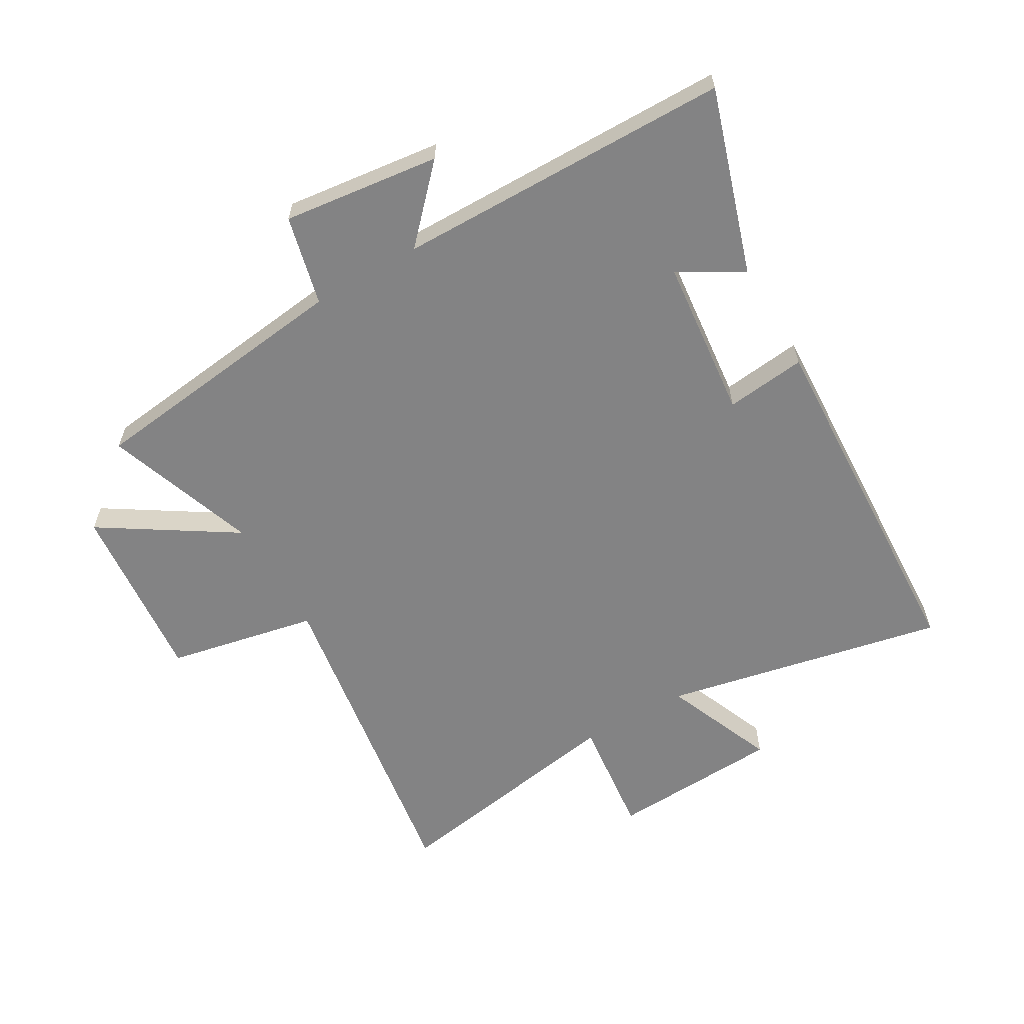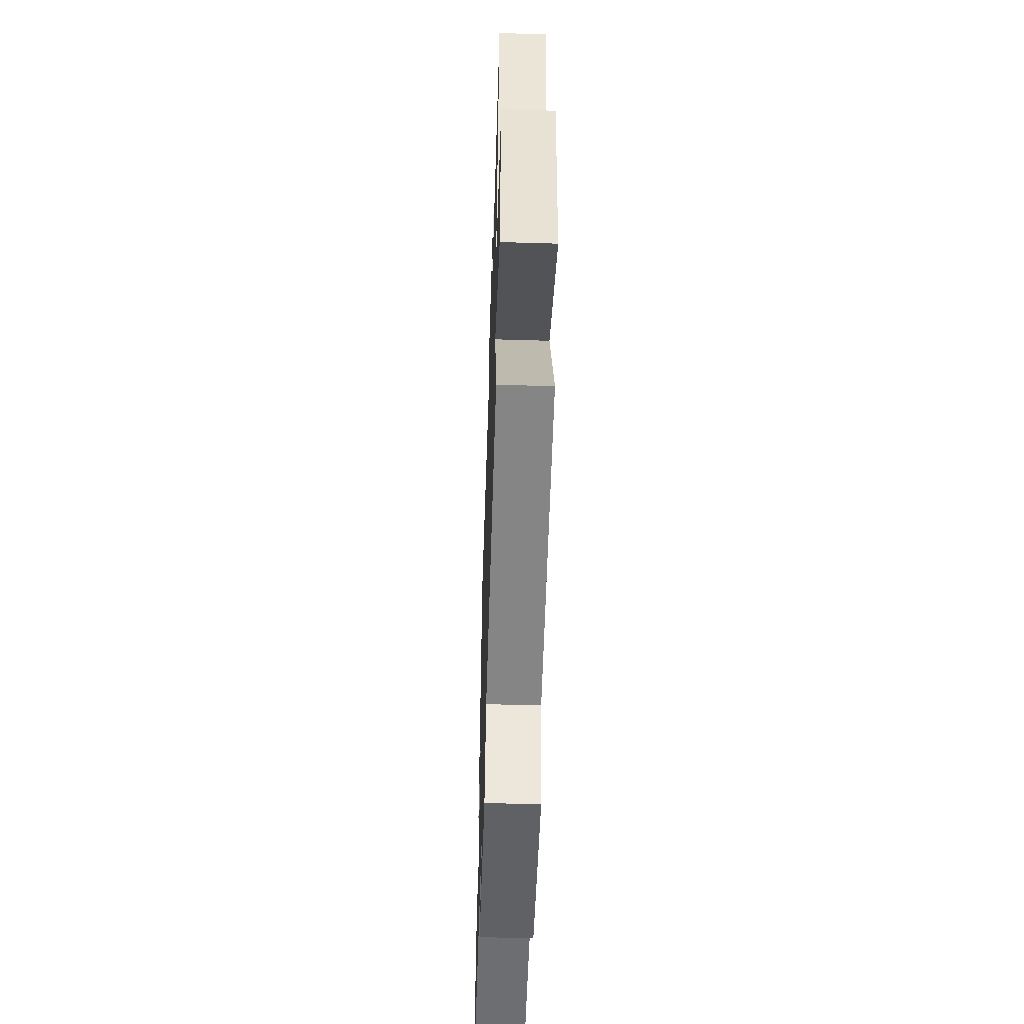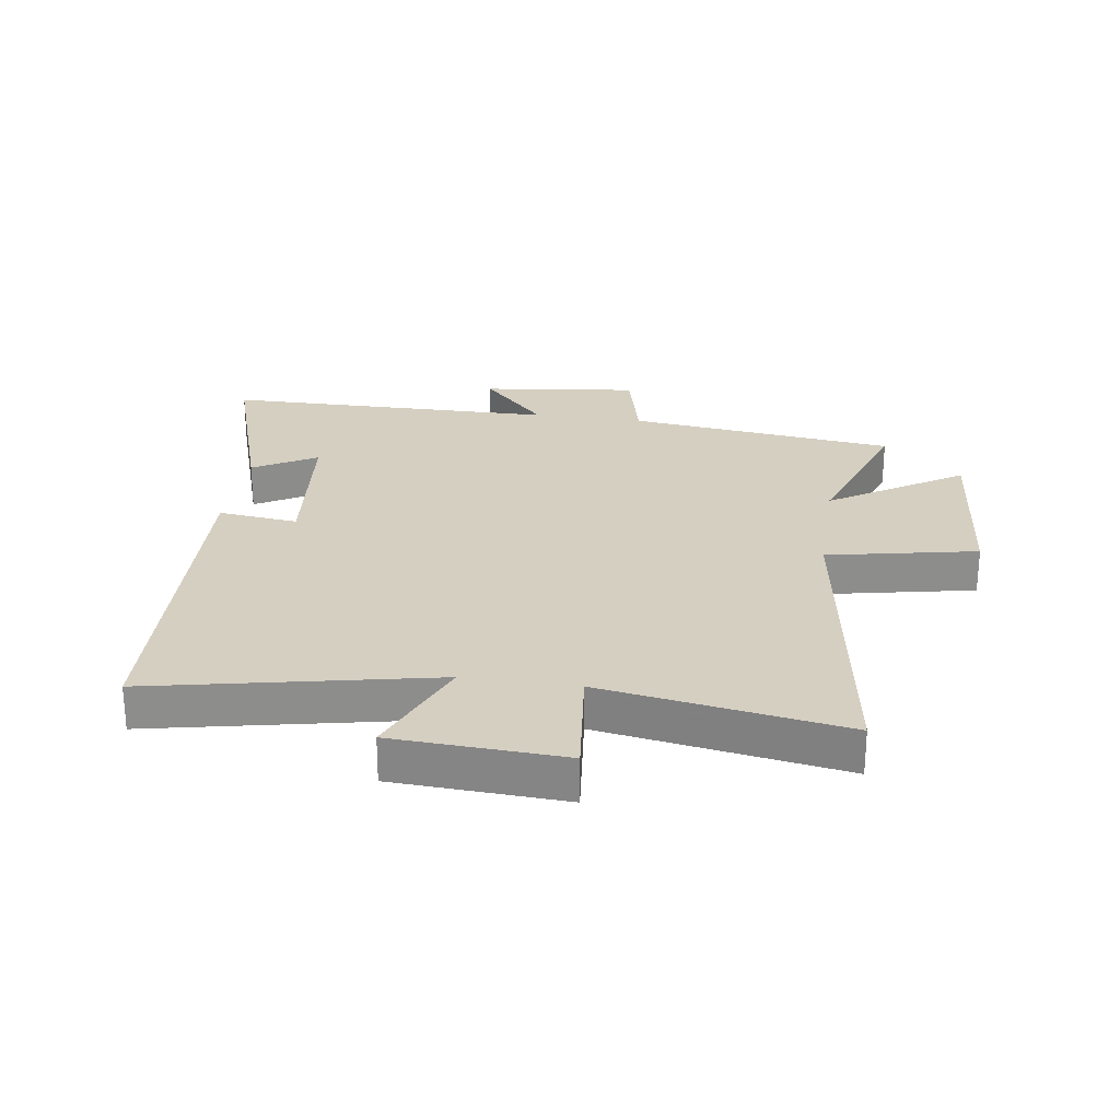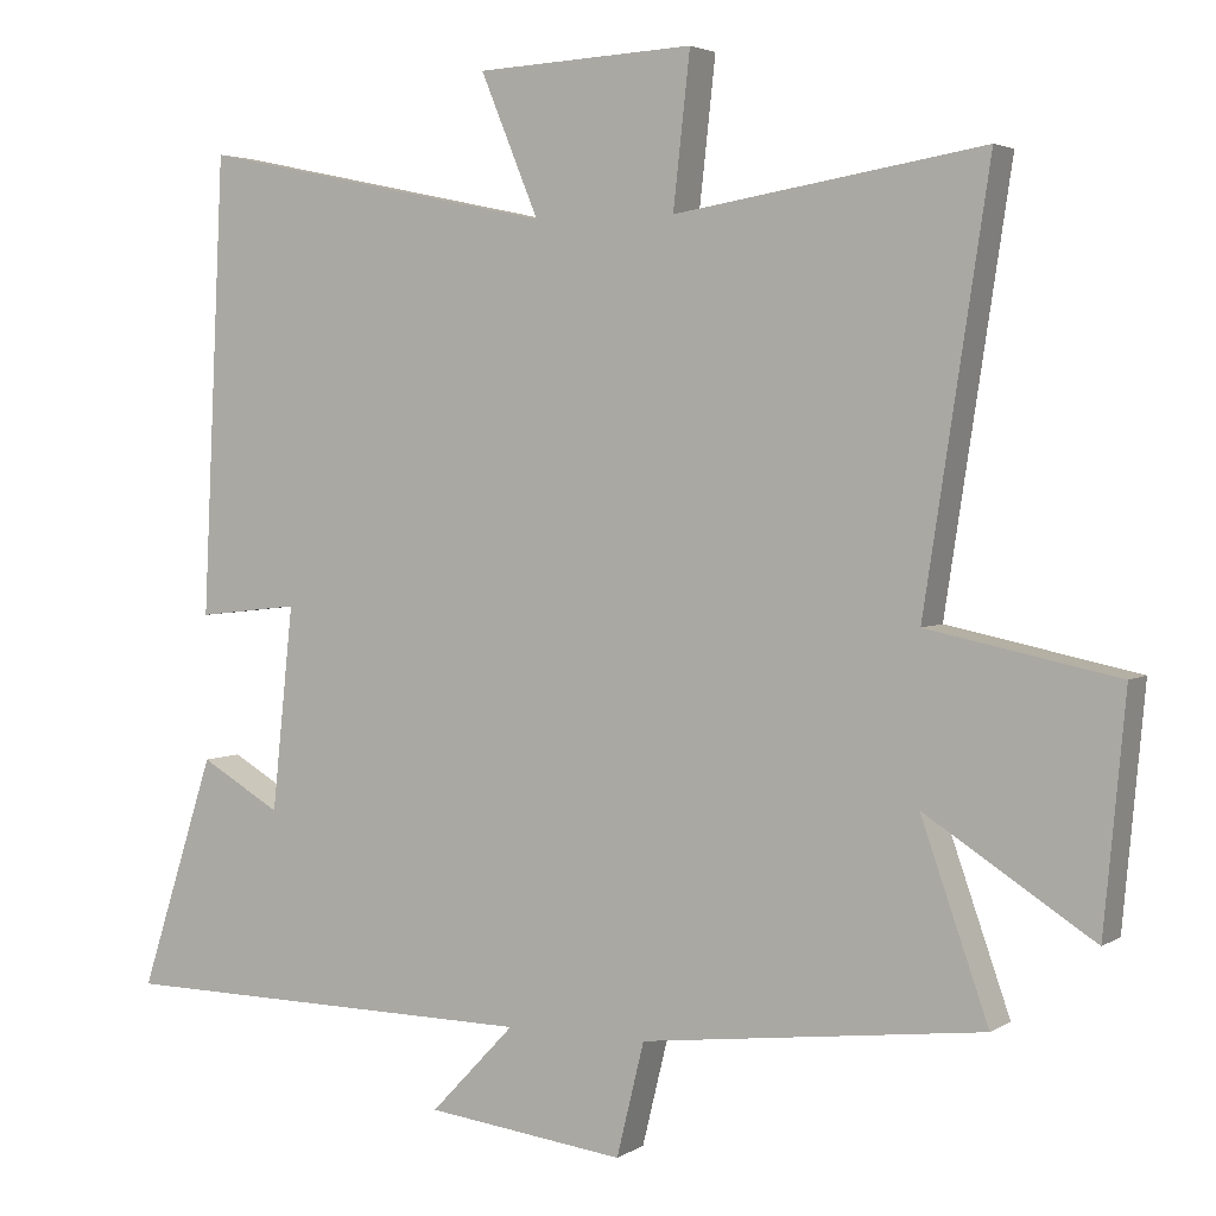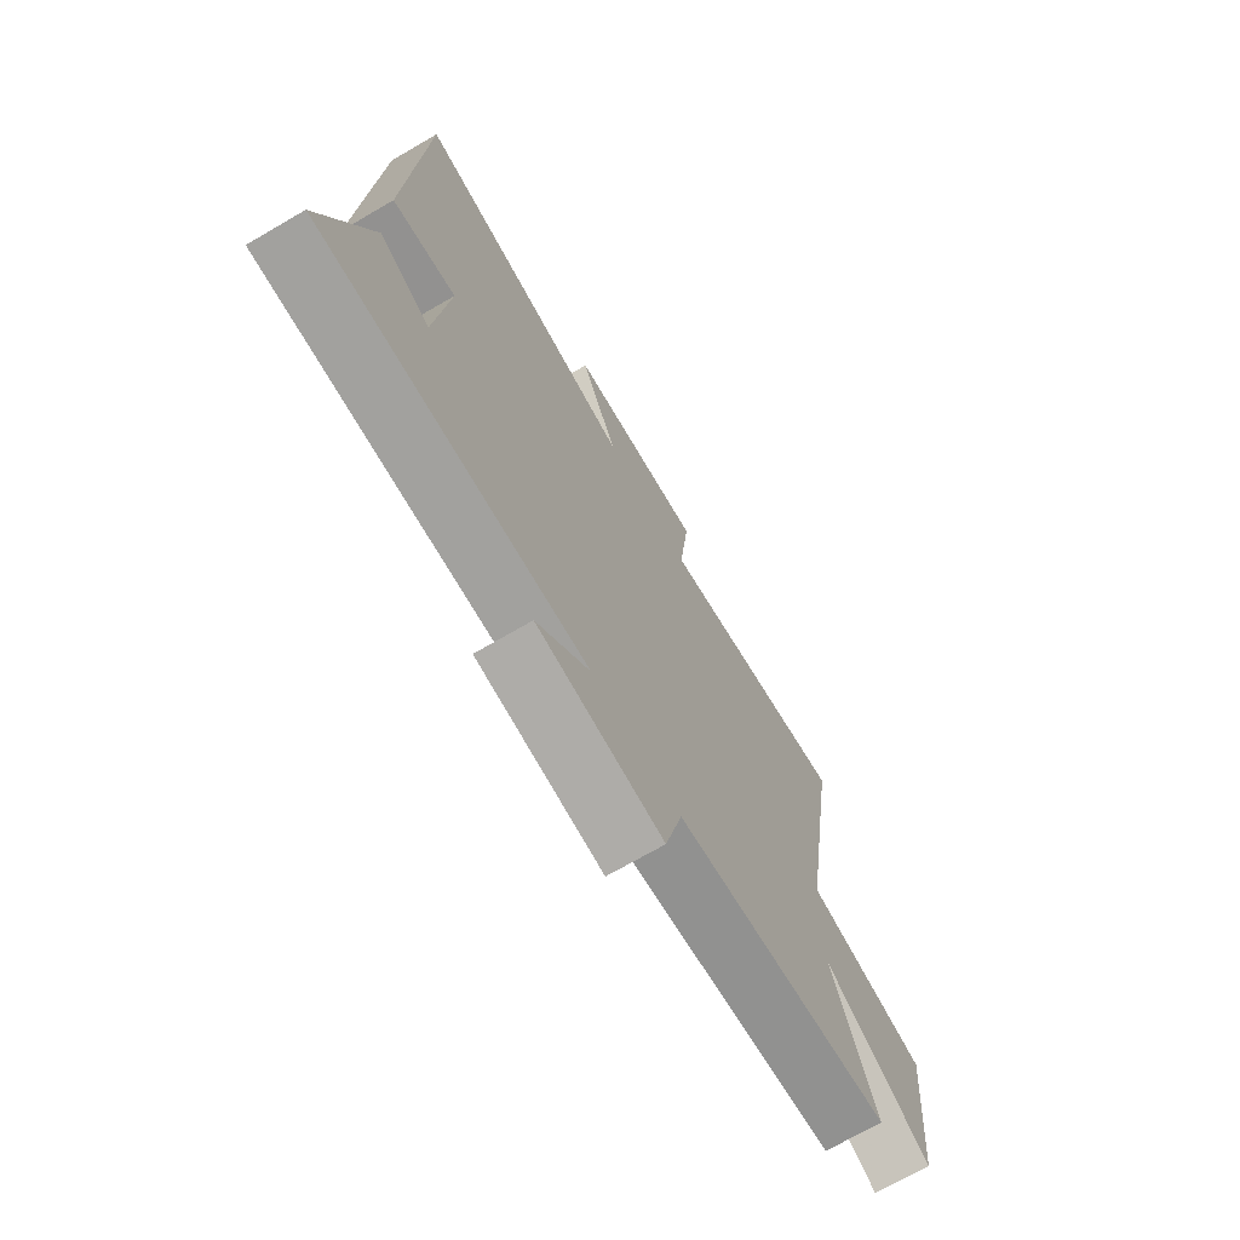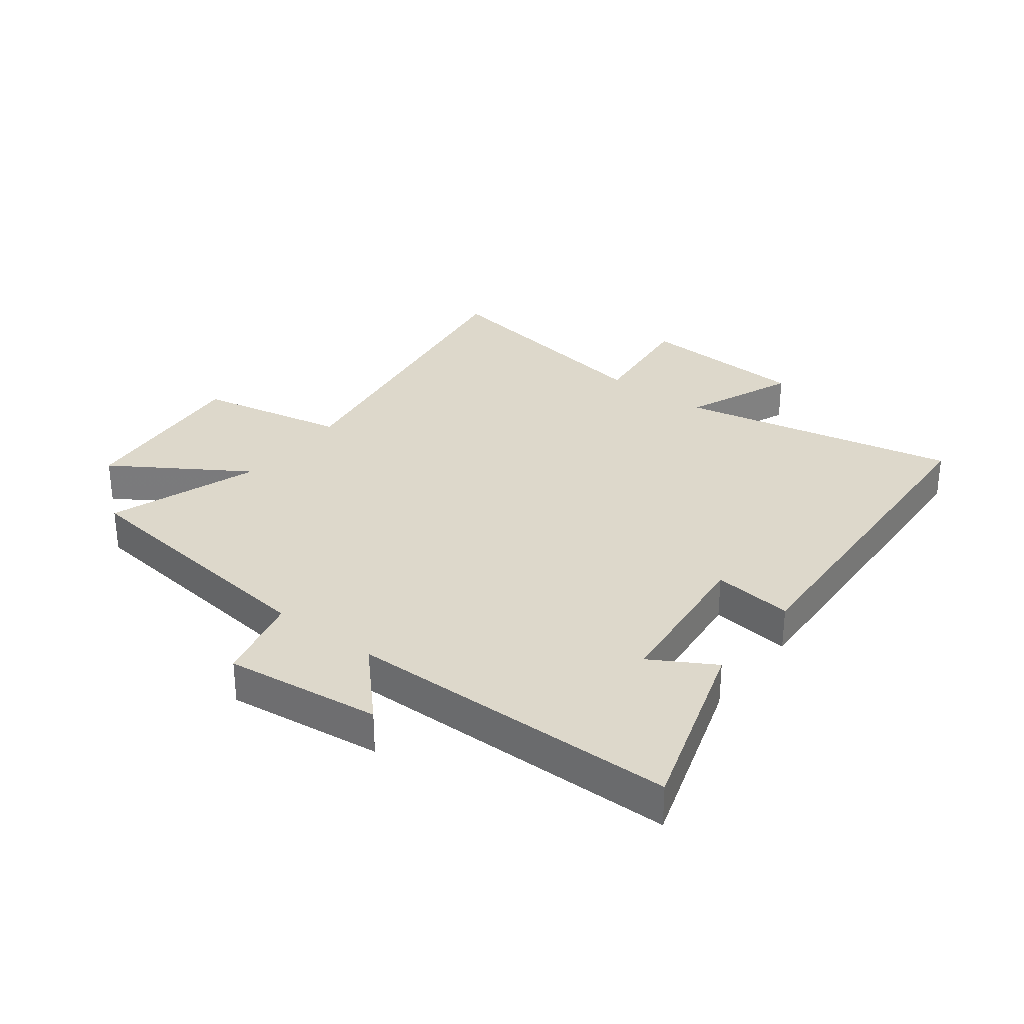
<metadata>
{"format":"obj","ext":"obj","renderer":"f3d","projection":"perspective","resolution":1024,"background":"white","views":[{"elev":-61.1,"azim":-149.8,"up":"+Y"},{"elev":-55.1,"azim":88.2,"up":"+Z"},{"elev":25.9,"azim":8.5,"up":"+Y"},{"elev":3.4,"azim":27.6,"up":"+Z"},{"elev":-71.4,"azim":-59.8,"up":"+Z"},{"elev":31.1,"azim":-142.5,"up":"+Y"}]}
</metadata>
<code>
v 0.588 0.07 -0.447
v 0.142 0.07 -0.5
v 0.106 0.07 -0.648
v -0.154 0.07 -0.616
v -0.044 0.07 -0.5
v -0.598 0.07 -0.493
v -0.5 0.07 -0.188
v -0.395 0.07 -0.249
v -0.367 0.07 0.017
v -0.5 0.07 0.002
v -0.471 0.07 0.598
v -0.005 0.07 0.5
v -0.081 0.07 0.684
v 0.203 0.07 0.698
v 0.181 0.07 0.5
v 0.584 0.07 0.566
v 0.5 0.07 0.016
v 0.748 0.07 -0.035
v 0.72 0.07 -0.337
v 0.5 0.07 -0.196
v 0.588 0 -0.447
v 0.142 0 -0.5
v 0.106 0 -0.648
v -0.154 0 -0.616
v -0.044 0 -0.5
v -0.598 0 -0.493
v -0.5 0 -0.188
v -0.395 0 -0.249
v -0.367 0 0.017
v -0.5 0 0.002
v -0.471 0 0.598
v -0.005 0 0.5
v -0.081 0 0.684
v 0.203 0 0.698
v 0.181 0 0.5
v 0.584 0 0.566
v 0.5 0 0.016
v 0.748 0 -0.035
v 0.72 0 -0.337
v 0.5 0 -0.196
f 17 18 19 20
f 15 16 17
f 15 17 20
f 12 13 14 15
f 20 1 2
f 15 20 2
f 12 15 2
f 9 10 11 12
f 8 9 12 2
f 5 6 7 8
f 2 3 4 5
f 2 5 8
f 40 39 38 37
f 37 36 35
f 40 37 35
f 35 34 33 32
f 22 21 40
f 22 40 35
f 22 35 32
f 32 31 30 29
f 22 32 29 28
f 28 27 26 25
f 25 24 23 22
f 28 25 22
f 1 21 22 2
f 2 22 23 3
f 3 23 24 4
f 4 24 25 5
f 5 25 26 6
f 6 26 27 7
f 7 27 28 8
f 8 28 29 9
f 9 29 30 10
f 10 30 31 11
f 11 31 32 12
f 12 32 33 13
f 13 33 34 14
f 14 34 35 15
f 15 35 36 16
f 16 36 37 17
f 17 37 38 18
f 18 38 39 19
f 19 39 40 20
f 20 40 21 1

</code>
